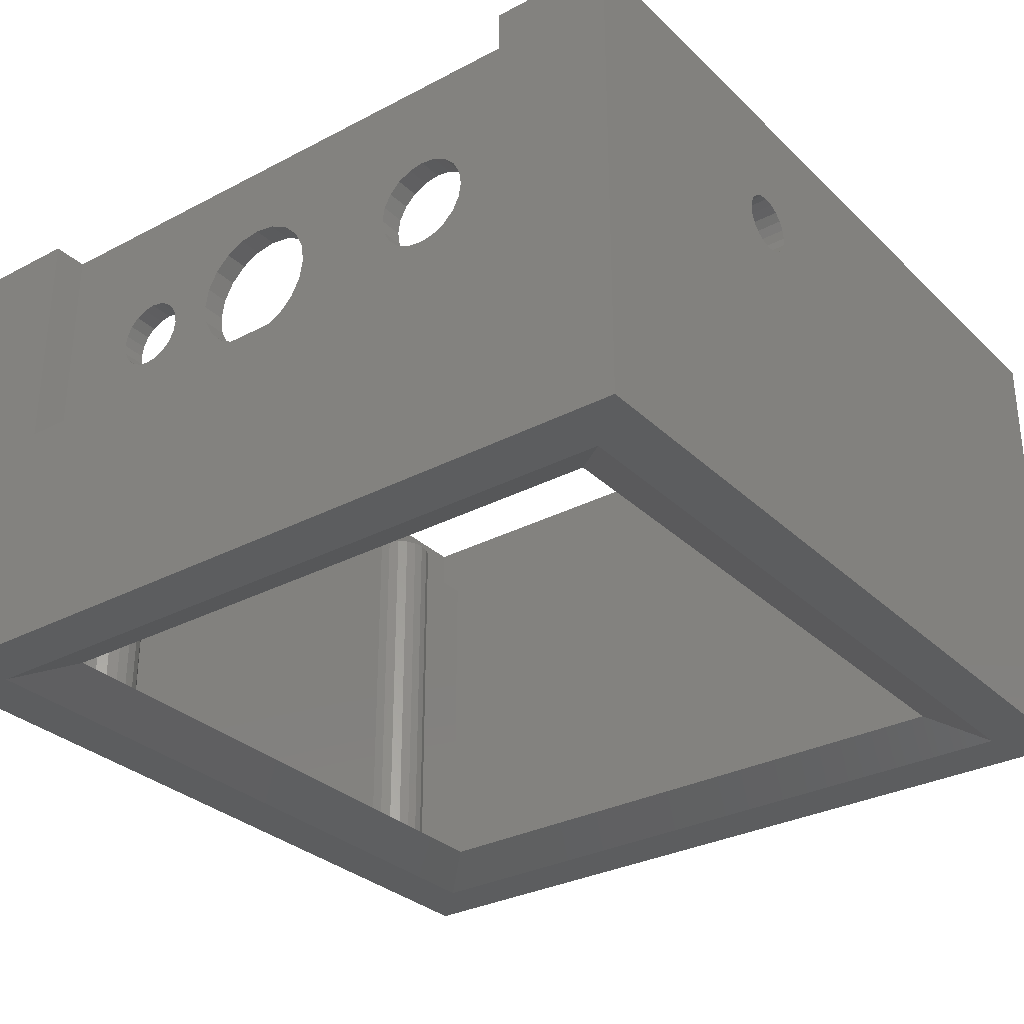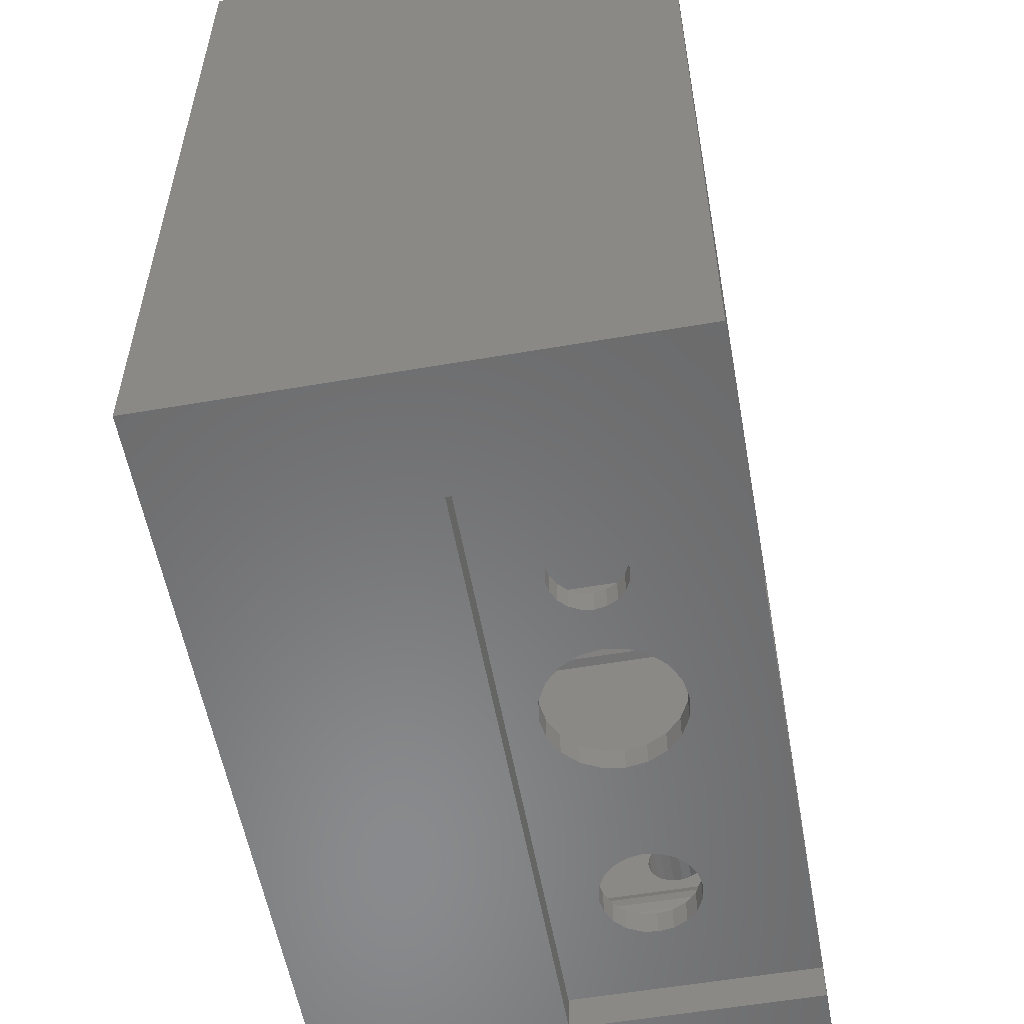
<metadata>
{"format":"stl","ext":"stl","renderer":"f3d","projection":"perspective","resolution":1024,"background":"white","views":[{"elev":-30.9,"azim":36.9,"up":"+Z"},{"elev":-56.2,"azim":-79.8,"up":"+Y"}]}
</metadata>
<code>
# stl→obj: 412 verts, 856 faces
v 0 0 0
v 0 -70 1.554e-14
v 0 8.882e-15 40
v 0 -70 40
v 4.667 -65.33 1.451e-14
v 4.667 -4.667 1.036e-15
v 65.33 -65.33 1.451e-14
v 70 0 0
v 70 -70 1.554e-14
v 65.33 -4.667 1.036e-15
v 70 8.882e-15 40
v 3 -65 40
v 67 -5 40
v 67 -65 40
v 3 -5 40
v 10 -70 40
v 10 -67 40
v 70 -70 40
v 60 -70 40
v 60 -67 40
v 10 -70 20
v 60 -70 20
v 70 -46.23 26.62
v 70 -45.53 26.98
v 70 -47 26.5
v 70 -47.77 26.62
v 70 -48.47 26.98
v 70 -49.02 27.53
v 70 -49.38 28.23
v 70 -49.5 29
v 70 -47 31.5
v 70 -46.23 31.38
v 70 -44.98 30.47
v 70 -44.62 29.77
v 70 -49.38 29.77
v 70 -45.53 31.02
v 70 -49.02 30.47
v 70 -48.47 31.02
v 70 -47.77 31.38
v 70 -44.5 29
v 70 -44.62 28.23
v 70 -44.98 27.53
v 61 -9 2
v 9 -9 2
v 9 -61 2
v 61 -61 2
v 60 -67 20
v 30.3 -67 33.23
v 10 -67 20
v 17 -67 28
v 17.15 -67 28.93
v 28.77 -67 23.55
v 27.55 -67 24.77
v 21.76 -67 25.57
v 17.57 -67 29.76
v 18.24 -67 30.43
v 19.07 -67 30.85
v 20 -67 31
v 20.93 -67 30.85
v 22.85 -67 27.07
v 22.43 -67 26.24
v 26.77 -67 26.3
v 26.5 -67 28
v 21.76 -67 30.43
v 22.43 -67 29.76
v 20.93 -67 25.15
v 46.2 -67 26.76
v 46 -67 28
v 35.23 -67 32.45
v 20 -67 25
v 19.07 -67 25.15
v 18.24 -67 25.57
v 17.57 -67 26.24
v 17.15 -67 27.07
v 33.7 -67 33.23
v 26.77 -67 29.7
v 36.45 -67 24.77
v 35.23 -67 23.55
v 27.55 -67 31.23
v 37.23 -67 26.3
v 28.77 -67 32.45
v 37.5 -67 28
v 32 -67 33.5
v 47.65 -67 31.24
v 37.23 -67 29.7
v 48.76 -67 24.2
v 47.65 -67 24.76
v 48.76 -67 31.8
v 22.85 -67 28.93
v 23 -67 28
v 32 -67 22.5
v 30.3 -67 22.77
v 51.24 -67 24.2
v 50 -67 24
v 33.7 -67 22.77
v 46.2 -67 29.24
v 46.76 -67 30.35
v 50 -67 32
v 51.24 -67 31.8
v 52.35 -67 31.24
v 53.24 -67 30.35
v 52.35 -67 24.76
v 53.8 -67 29.24
v 54 -67 28
v 53.8 -67 26.76
v 53.24 -67 25.65
v 46.76 -67 25.65
v 36.45 -67 31.23
v 3 -65 35
v 3 -52.81 35
v 3 -55 35
v 3 -15 35
v 3 -12.81 35
v 3 -5 35
v 67 -65 35
v 65 -65 35
v 52.35 -65 24.76
v 65 -65 2
v 19.07 -65 25.15
v 5 -65 2
v 28.77 -65 23.55
v 22.85 -65 27.07
v 23 -65 28
v 17.15 -65 27.07
v 5 -65 35
v 17 -65 28
v 22.43 -65 26.24
v 21.76 -65 25.57
v 20.93 -65 25.15
v 20 -65 25
v 17.57 -65 26.24
v 18.24 -65 25.57
v 37.23 -65 29.7
v 47.65 -65 31.24
v 37.5 -65 28
v 33.7 -65 22.77
v 32 -65 22.5
v 26.5 -65 28
v 22.85 -65 28.93
v 26.77 -65 29.7
v 20 -65 31
v 20.93 -65 30.85
v 35.23 -65 32.45
v 36.45 -65 31.23
v 21.76 -65 30.43
v 19.07 -65 30.85
v 18.24 -65 30.43
v 17.15 -65 28.93
v 17.57 -65 29.76
v 27.55 -65 24.77
v 26.77 -65 26.3
v 30.3 -65 22.77
v 46.76 -65 30.35
v 46.2 -65 29.24
v 51.24 -65 31.8
v 52.35 -65 31.24
v 50 -65 32
v 33.7 -65 33.23
v 27.55 -65 31.23
v 32 -65 33.5
v 28.77 -65 32.45
v 30.3 -65 33.23
v 22.43 -65 29.76
v 46.2 -65 26.76
v 35.23 -65 23.55
v 53.24 -65 30.35
v 46.76 -65 25.65
v 47.65 -65 24.76
v 53.8 -65 29.24
v 53.8 -65 26.76
v 53.24 -65 25.65
v 48.76 -65 24.2
v 50 -65 24
v 54 -65 28
v 51.24 -65 24.2
v 46 -65 28
v 36.45 -65 24.77
v 37.23 -65 26.3
v 48.76 -65 31.8
v 67 -12.81 35
v 67 -15 35
v 67 -52.81 35
v 67 -55 35
v 67 -5 35
v 5 -5 35
v 5 -5 2
v 65 -5 2
v 65 -5 35
v 65 -46.23 26.62
v 65 -47 26.5
v 65 -45.53 26.98
v 65 -44.98 27.53
v 65 -44.62 28.23
v 65 -44.5 29
v 65 -44.62 29.77
v 65 -44.98 30.47
v 65 -45.53 31.02
v 65 -46.23 31.38
v 65 -47 31.5
v 65 -47.77 31.38
v 65 -48.47 31.02
v 65 -49.02 30.47
v 65 -49.38 29.77
v 65 -49.5 29
v 65 -49.38 28.23
v 65 -49.02 27.53
v 65 -48.47 26.98
v 65 -47.77 26.62
v 7.853 -15.93 2
v 5 -56 2
v 8 -15 2
v 5 -16 2
v 5.309 -15.95 2
v 5.588 -15.81 2
v 5.951 -15.31 2
v 5.809 -15.59 2
v 6 -15 2
v 62.15 -15.93 2
v 62 -15 2
v 7.427 -16.76 2
v 6.763 -17.43 2
v 5.927 -17.85 2
v 5 -18 2
v 5.309 -55.95 2
v 5.588 -55.81 2
v 5.809 -55.59 2
v 5.951 -55.31 2
v 6 -55 2
v 8 -55 2
v 7.853 -55.93 2
v 7.427 -56.76 2
v 6.763 -57.43 2
v 5.927 -57.85 2
v 5 -58 2
v 64.07 -57.85 2
v 65 -58 2
v 63.24 -57.43 2
v 64.19 -55.59 2
v 64.41 -55.81 2
v 64 -55 2
v 62 -55 2
v 62.15 -55.93 2
v 64.19 -15.59 2
v 64.41 -15.81 2
v 64 -15 2
v 64.05 -55.31 2
v 64.69 -55.95 2
v 65 -56 2
v 65 -18 2
v 62.57 -56.76 2
v 62.57 -16.76 2
v 64.05 -15.31 2
v 64.69 -15.95 2
v 65 -16 2
v 63.24 -17.43 2
v 64.07 -17.85 2
v 3.237 -12.57 35
v 4.073 -12.15 35
v 5 -12 35
v 5.809 -15.59 35
v 5 -18 35
v 5.951 -15.31 35
v 4 -15 35
v 4.191 -14.41 35
v 4.049 -14.69 35
v 4.412 -14.19 35
v 4.691 -14.05 35
v 5 -14 35
v 5.309 -14.05 35
v 5.588 -14.19 35
v 8 -15 35
v 7.853 -15.93 35
v 5.809 -14.41 35
v 7.427 -16.76 35
v 5.951 -14.69 35
v 6.763 -17.43 35
v 6 -15 35
v 5.927 -17.85 35
v 5.588 -15.81 35
v 5.309 -15.95 35
v 5 -16 35
v 7.853 -14.07 35
v 7.427 -13.24 35
v 6.763 -12.57 35
v 5.927 -12.15 35
v 3.237 -52.57 35
v 4.073 -52.15 35
v 5 -52 35
v 5.809 -55.59 35
v 5 -58 35
v 5.951 -55.31 35
v 4 -55 35
v 4.191 -54.41 35
v 4.049 -54.69 35
v 4.412 -54.19 35
v 4.691 -54.05 35
v 5 -54 35
v 5.309 -54.05 35
v 5.588 -54.19 35
v 8 -55 35
v 7.853 -55.93 35
v 5.809 -54.41 35
v 7.427 -56.76 35
v 5.951 -54.69 35
v 6.763 -57.43 35
v 6 -55 35
v 5.927 -57.85 35
v 5.588 -55.81 35
v 5.309 -55.95 35
v 5 -56 35
v 7.853 -54.07 35
v 7.427 -53.24 35
v 6.763 -52.57 35
v 5.927 -52.15 35
v 5 -14 2
v 5 -12 2
v 5 -54 2
v 5 -52 2
v 65 -52 2
v 65 -18 35
v 65 -52 35
v 65 -58 35
v 65 -56 35
v 65 -16 35
v 65 -54 2
v 65 -14 35
v 65 -14 2
v 65 -12 2
v 65 -12 35
v 65 -54 35
v 65.95 -54.69 35
v 66 -55 35
v 65.81 -54.41 35
v 65.59 -54.19 35
v 65.31 -54.05 35
v 65.93 -12.15 35
v 66.76 -12.57 35
v 62.15 -54.07 35
v 62 -55 35
v 62.15 -55.93 35
v 63.24 -57.43 35
v 62.57 -56.76 35
v 64.07 -57.85 35
v 64.41 -55.81 35
v 64.69 -55.95 35
v 64.19 -55.59 35
v 64 -55 35
v 64.05 -55.31 35
v 64.05 -54.69 35
v 64.19 -54.41 35
v 64.41 -54.19 35
v 64.69 -54.05 35
v 66.76 -52.57 35
v 65.93 -52.15 35
v 64.07 -52.15 35
v 63.24 -52.57 35
v 62.57 -53.24 35
v 66 -15 35
v 65.95 -14.69 35
v 65.81 -14.41 35
v 65.59 -14.19 35
v 65.31 -14.05 35
v 62.15 -14.07 35
v 62 -15 35
v 62.15 -15.93 35
v 63.24 -17.43 35
v 62.57 -16.76 35
v 64.07 -17.85 35
v 64.41 -15.81 35
v 64.69 -15.95 35
v 64.19 -15.59 35
v 64 -15 35
v 64.05 -15.31 35
v 64.05 -14.69 35
v 64.19 -14.41 35
v 64.41 -14.19 35
v 64.69 -14.05 35
v 64.07 -12.15 35
v 63.24 -12.57 35
v 62.57 -13.24 35
v 64.05 -14.69 2
v 62.15 -14.07 2
v 62.57 -13.24 2
v 63.24 -12.57 2
v 64.07 -12.15 2
v 64.19 -14.41 2
v 64.69 -14.05 2
v 64.41 -14.19 2
v 64.05 -54.69 2
v 62.15 -54.07 2
v 62.57 -53.24 2
v 63.24 -52.57 2
v 64.07 -52.15 2
v 64.19 -54.41 2
v 64.69 -54.05 2
v 64.41 -54.19 2
v 7.853 -54.07 2
v 5.309 -54.05 2
v 5.927 -52.15 2
v 6.763 -52.57 2
v 7.427 -53.24 2
v 5.951 -54.69 2
v 5.809 -54.41 2
v 5.588 -54.19 2
v 7.853 -14.07 2
v 5.309 -14.05 2
v 5.927 -12.15 2
v 6.763 -12.57 2
v 7.427 -13.24 2
v 5.951 -14.69 2
v 5.809 -14.41 2
v 5.588 -14.19 2
f 1 2 3
f 3 2 4
f 5 2 6
f 7 8 9
f 1 8 6
f 1 6 2
f 2 5 9
f 10 8 7
f 5 7 9
f 6 8 10
f 1 3 8
f 8 3 11
f 12 3 4
f 13 14 11
f 15 13 11
f 16 17 4
f 15 3 12
f 11 3 15
f 18 14 19
f 18 11 14
f 14 20 19
f 14 17 20
f 17 12 4
f 14 12 17
f 21 2 9
f 21 16 4
f 18 19 9
f 19 22 9
f 4 2 21
f 22 21 9
f 9 8 11
f 23 9 11
f 24 23 11
f 25 9 23
f 26 9 25
f 27 9 26
f 28 29 18
f 18 9 27
f 29 30 18
f 31 32 11
f 33 34 11
f 18 30 35
f 36 33 11
f 18 35 37
f 32 36 11
f 18 37 38
f 18 39 11
f 18 38 39
f 39 31 11
f 34 40 11
f 40 41 11
f 41 42 11
f 42 24 11
f 27 28 18
f 43 44 10
f 10 44 6
f 45 5 44
f 44 5 6
f 10 7 43
f 43 7 46
f 46 7 45
f 45 7 5
f 19 20 22
f 22 20 47
f 48 20 17
f 49 50 17
f 50 51 17
f 52 53 54
f 51 55 17
f 55 56 17
f 56 57 17
f 57 58 17
f 58 59 17
f 60 61 62
f 63 64 65
f 52 54 66
f 67 68 69
f 70 71 49
f 49 71 72
f 49 72 73
f 49 74 50
f 49 73 74
f 69 68 75
f 59 76 17
f 77 78 47
f 76 79 17
f 80 77 47
f 79 81 17
f 82 80 47
f 83 20 48
f 75 20 83
f 84 20 75
f 85 86 87
f 84 88 20
f 89 90 63
f 85 82 86
f 63 65 89
f 53 62 61
f 91 92 49
f 93 94 47
f 91 47 95
f 49 47 91
f 49 92 66
f 92 52 66
f 54 53 61
f 78 95 47
f 66 70 49
f 68 96 75
f 96 97 75
f 97 84 75
f 88 98 20
f 98 99 20
f 100 20 99
f 101 20 100
f 47 20 101
f 102 93 47
f 47 101 103
f 47 104 105
f 47 105 106
f 47 106 102
f 107 67 108
f 82 47 86
f 94 86 47
f 87 107 85
f 108 85 107
f 103 104 47
f 69 108 67
f 81 48 17
f 62 90 60
f 62 63 90
f 64 76 59
f 63 76 64
f 17 16 21
f 49 17 21
f 15 12 109
f 110 15 111
f 111 15 109
f 112 15 110
f 113 15 112
f 114 15 113
f 14 115 12
f 12 115 116
f 117 116 118
f 119 118 120
f 121 122 123
f 124 125 126
f 127 118 128
f 125 124 120
f 129 118 130
f 124 131 120
f 131 132 120
f 133 134 135
f 132 119 120
f 136 118 137
f 128 118 129
f 130 118 119
f 121 118 127
f 138 139 140
f 141 12 142
f 143 116 144
f 12 145 142
f 146 12 141
f 147 12 146
f 148 12 149
f 126 125 148
f 12 148 125
f 150 123 151
f 137 118 152
f 122 121 127
f 152 118 121
f 121 123 150
f 153 135 134
f 154 135 153
f 155 116 156
f 157 116 155
f 158 116 143
f 140 145 159
f 12 116 158
f 12 158 160
f 159 145 161
f 12 162 145
f 162 161 145
f 162 12 160
f 140 163 145
f 138 123 139
f 163 140 139
f 164 136 165
f 123 138 151
f 156 116 166
f 136 164 167
f 136 167 118
f 167 168 118
f 166 116 169
f 170 116 171
f 172 173 118
f 174 116 170
f 173 175 118
f 171 116 117
f 175 117 118
f 169 116 174
f 176 177 178
f 172 118 168
f 179 116 157
f 144 116 133
f 133 116 179
f 134 133 179
f 164 165 176
f 176 178 154
f 135 154 178
f 177 176 165
f 109 12 125
f 149 12 147
f 180 181 182
f 182 183 115
f 182 115 14
f 182 14 180
f 180 14 13
f 13 184 180
f 185 186 187
f 13 185 188
f 188 185 187
f 13 188 184
f 15 185 13
f 114 185 15
f 21 22 47
f 49 21 47
f 25 23 189
f 190 25 189
f 23 24 191
f 189 23 191
f 24 42 192
f 191 24 192
f 42 41 193
f 192 42 193
f 41 40 194
f 193 41 194
f 40 34 195
f 194 40 195
f 34 33 196
f 195 34 196
f 33 36 197
f 196 33 197
f 32 198 36
f 36 198 197
f 31 199 32
f 32 199 198
f 31 39 199
f 199 39 200
f 39 38 200
f 200 38 201
f 38 37 201
f 201 37 202
f 37 35 202
f 202 35 203
f 35 30 203
f 203 30 204
f 30 29 204
f 204 29 205
f 29 28 205
f 205 28 206
f 28 27 206
f 206 27 207
f 207 27 26
f 208 207 26
f 208 26 25
f 190 208 25
f 209 210 211
f 212 213 214
f 215 212 216
f 216 212 214
f 217 212 215
f 186 212 217
f 43 218 219
f 209 220 210
f 220 221 210
f 221 222 210
f 222 223 210
f 211 210 224
f 211 224 225
f 211 225 226
f 211 226 227
f 211 228 229
f 211 227 228
f 230 231 120
f 231 232 120
f 232 233 120
f 233 234 120
f 45 120 118
f 235 118 236
f 237 118 235
f 46 118 237
f 238 239 240
f 43 46 241
f 241 46 242
f 243 244 245
f 246 238 240
f 240 239 247
f 240 247 248
f 240 248 249
f 250 46 237
f 242 46 250
f 43 241 240
f 43 240 218
f 218 240 251
f 43 219 187
f 219 245 187
f 252 243 245
f 245 244 253
f 44 43 187
f 245 253 254
f 245 254 187
f 44 187 186
f 217 44 186
f 255 240 256
f 251 240 255
f 230 120 45
f 256 240 249
f 46 45 118
f 45 229 230
f 45 211 229
f 211 44 217
f 45 44 211
f 148 51 50
f 126 148 50
f 50 74 124
f 126 50 124
f 74 73 131
f 124 74 131
f 73 72 132
f 131 73 132
f 72 71 119
f 132 72 119
f 71 70 130
f 119 71 130
f 70 66 129
f 130 70 129
f 66 54 128
f 129 66 128
f 61 127 54
f 54 127 128
f 60 122 61
f 61 122 127
f 90 123 60
f 60 123 122
f 90 89 123
f 123 89 139
f 89 65 139
f 139 65 163
f 65 64 163
f 163 64 145
f 64 59 145
f 145 59 142
f 59 58 142
f 142 58 141
f 58 57 141
f 141 57 146
f 57 56 146
f 146 56 147
f 147 56 55
f 149 147 55
f 149 55 51
f 148 149 51
f 140 76 63
f 138 140 63
f 63 62 151
f 138 63 151
f 62 53 150
f 151 62 150
f 53 52 121
f 150 53 121
f 52 92 152
f 121 52 152
f 92 91 137
f 152 92 137
f 91 95 136
f 137 91 136
f 95 78 165
f 136 95 165
f 77 177 78
f 78 177 165
f 80 178 77
f 77 178 177
f 82 135 80
f 80 135 178
f 82 85 135
f 135 85 133
f 85 108 133
f 133 108 144
f 108 69 144
f 144 69 143
f 69 75 143
f 143 75 158
f 75 83 158
f 158 83 160
f 83 48 160
f 160 48 162
f 48 81 162
f 162 81 161
f 161 81 79
f 159 161 79
f 159 79 76
f 140 159 76
f 154 96 68
f 176 154 68
f 68 67 164
f 176 68 164
f 67 107 167
f 164 67 167
f 107 87 168
f 167 107 168
f 87 86 172
f 168 87 172
f 86 94 173
f 172 86 173
f 94 93 175
f 173 94 175
f 93 102 117
f 175 93 117
f 106 171 102
f 102 171 117
f 105 170 106
f 106 170 171
f 104 174 105
f 105 174 170
f 104 103 174
f 174 103 169
f 103 101 169
f 169 101 166
f 101 100 166
f 166 100 156
f 100 99 156
f 156 99 155
f 99 98 155
f 155 98 157
f 98 88 157
f 157 88 179
f 88 84 179
f 179 84 134
f 134 84 97
f 153 134 97
f 153 97 96
f 154 153 96
f 185 257 258
f 113 257 185
f 259 185 258
f 185 114 113
f 260 261 262
f 113 112 263
f 264 113 265
f 265 113 263
f 266 113 264
f 267 113 266
f 268 113 267
f 269 113 268
f 270 113 269
f 271 113 270
f 272 270 273
f 274 273 275
f 276 275 277
f 278 277 262
f 279 261 260
f 280 261 279
f 281 261 280
f 261 278 262
f 278 276 277
f 276 274 275
f 274 272 273
f 272 271 270
f 271 282 113
f 282 283 113
f 283 284 113
f 284 285 113
f 285 259 113
f 259 258 113
f 258 257 113
f 268 286 287
f 263 112 110
f 110 286 268
f 288 268 287
f 268 267 110
f 267 266 110
f 266 264 110
f 264 265 110
f 265 263 110
f 289 290 291
f 110 111 292
f 293 110 294
f 294 110 292
f 295 110 293
f 296 110 295
f 297 110 296
f 298 110 297
f 299 110 298
f 300 110 299
f 301 299 302
f 303 302 304
f 305 304 306
f 307 306 291
f 308 290 289
f 309 290 308
f 310 290 309
f 290 307 291
f 307 305 306
f 305 303 304
f 303 301 302
f 301 300 299
f 300 311 110
f 311 312 110
f 312 313 110
f 313 314 110
f 314 288 110
f 288 287 110
f 287 286 110
f 109 125 297
f 295 109 296
f 296 109 297
f 293 109 295
f 294 109 293
f 292 109 294
f 111 109 292
f 315 186 316
f 185 259 316
f 281 315 268
f 186 185 316
f 310 317 297
f 281 212 315
f 223 288 318
f 310 125 290
f 223 261 288
f 297 125 310
f 281 288 261
f 268 288 281
f 212 186 315
f 223 317 210
f 223 318 317
f 234 125 120
f 234 290 125
f 310 210 317
f 319 320 249
f 321 320 198
f 118 322 236
f 116 322 118
f 323 322 116
f 321 324 320
f 248 325 249
f 325 319 249
f 324 321 326
f 324 326 254
f 187 254 327
f 326 327 254
f 187 327 328
f 329 188 328
f 188 187 328
f 191 320 189
f 192 320 191
f 193 320 192
f 321 203 204
f 194 320 193
f 195 320 194
f 196 320 195
f 207 208 319
f 197 320 196
f 198 320 197
f 321 205 319
f 205 206 319
f 206 207 319
f 208 190 319
f 190 189 319
f 189 320 319
f 321 204 205
f 321 202 203
f 321 201 202
f 321 200 201
f 321 199 200
f 321 198 199
f 325 248 323
f 323 116 330
f 325 323 330
f 116 115 183
f 331 116 332
f 332 116 183
f 333 116 331
f 334 116 333
f 335 116 334
f 330 116 335
f 184 336 337
f 329 336 184
f 180 184 337
f 184 188 329
f 338 339 340
f 341 338 342
f 342 338 340
f 343 338 341
f 322 338 343
f 344 338 322
f 323 345 322
f 345 344 322
f 346 338 344
f 347 338 348
f 349 338 347
f 350 338 349
f 351 338 350
f 352 338 351
f 330 338 352
f 182 338 330
f 182 330 335
f 182 335 334
f 183 334 333
f 183 333 331
f 183 331 332
f 182 334 183
f 353 338 182
f 354 338 353
f 321 338 354
f 355 338 321
f 356 338 355
f 357 338 356
f 346 348 338
f 181 354 353
f 358 359 321
f 321 354 181
f 182 181 353
f 181 358 321
f 359 360 321
f 360 361 321
f 361 362 321
f 362 326 321
f 363 364 365
f 366 363 367
f 367 363 365
f 368 363 366
f 320 363 368
f 369 363 320
f 324 370 320
f 370 369 320
f 371 363 369
f 372 363 373
f 374 363 372
f 375 363 374
f 376 363 375
f 377 363 376
f 326 363 377
f 180 363 326
f 180 326 362
f 180 362 361
f 181 361 360
f 181 360 359
f 181 359 358
f 180 361 181
f 337 363 180
f 336 363 337
f 329 363 336
f 378 363 329
f 379 363 378
f 380 363 379
f 371 373 363
f 280 213 281
f 281 213 212
f 324 254 370
f 370 254 253
f 370 253 369
f 369 253 244
f 371 369 244
f 243 371 244
f 373 371 243
f 252 373 243
f 372 373 252
f 245 372 252
f 381 374 372
f 245 381 372
f 219 382 245
f 245 382 383
f 245 383 384
f 245 384 385
f 386 385 328
f 387 328 327
f 388 328 387
f 381 385 386
f 245 385 381
f 386 328 388
f 219 364 382
f 382 364 363
f 219 218 364
f 364 218 365
f 218 251 365
f 365 251 367
f 251 255 367
f 367 255 366
f 366 255 256
f 368 366 256
f 368 256 249
f 320 368 249
f 323 248 345
f 345 248 247
f 345 247 344
f 344 247 239
f 346 344 239
f 238 346 239
f 348 346 238
f 246 348 238
f 347 348 246
f 240 347 246
f 389 349 347
f 240 389 347
f 241 390 240
f 240 390 391
f 240 391 392
f 240 392 393
f 394 393 319
f 395 319 325
f 396 319 395
f 389 393 394
f 240 393 389
f 394 319 396
f 241 339 390
f 390 339 338
f 241 242 339
f 339 242 340
f 242 250 340
f 340 250 342
f 250 237 342
f 342 237 341
f 341 237 235
f 343 341 235
f 343 235 236
f 322 343 236
f 290 234 233
f 307 290 233
f 307 233 232
f 305 307 232
f 305 232 231
f 303 305 231
f 303 231 230
f 301 303 230
f 301 230 229
f 300 301 229
f 229 397 311
f 300 229 311
f 317 318 398
f 398 318 399
f 398 399 400
f 398 400 401
f 398 401 397
f 398 397 229
f 229 228 402
f 229 402 403
f 398 229 404
f 404 229 403
f 306 228 291
f 291 228 227
f 306 304 228
f 228 304 402
f 291 227 289
f 289 227 226
f 289 226 308
f 308 226 225
f 308 225 309
f 309 225 224
f 309 224 310
f 310 224 210
f 261 223 222
f 278 261 222
f 278 222 221
f 276 278 221
f 276 221 220
f 274 276 220
f 274 220 209
f 272 274 209
f 272 209 211
f 271 272 211
f 211 405 282
f 271 211 282
f 315 316 406
f 406 316 407
f 406 407 408
f 406 408 409
f 406 409 405
f 406 405 211
f 211 217 410
f 211 410 411
f 406 211 412
f 412 211 411
f 277 217 262
f 262 217 215
f 277 275 217
f 217 275 410
f 262 215 260
f 260 215 216
f 260 216 279
f 279 216 214
f 279 214 280
f 280 214 213
f 316 259 407
f 407 259 285
f 407 285 408
f 408 285 284
f 409 408 284
f 283 409 284
f 405 409 283
f 282 405 283
f 275 273 410
f 410 273 411
f 273 270 411
f 411 270 412
f 412 270 269
f 406 412 269
f 406 269 268
f 315 406 268
f 318 288 399
f 399 288 314
f 399 314 400
f 400 314 313
f 401 400 313
f 312 401 313
f 397 401 312
f 311 397 312
f 304 302 402
f 402 302 403
f 302 299 403
f 403 299 404
f 404 299 298
f 398 404 298
f 398 298 297
f 317 398 297
f 385 378 328
f 328 378 329
f 327 326 377
f 387 327 377
f 393 355 319
f 319 355 321
f 325 330 352
f 395 325 352
f 390 338 391
f 391 338 357
f 391 357 392
f 392 357 356
f 392 356 393
f 393 356 355
f 395 352 351
f 396 395 351
f 396 351 350
f 394 396 350
f 394 350 349
f 389 394 349
f 382 363 383
f 383 363 380
f 383 380 384
f 384 380 379
f 384 379 385
f 385 379 378
f 387 377 376
f 388 387 376
f 388 376 375
f 386 388 375
f 386 375 374
f 381 386 374

</code>
